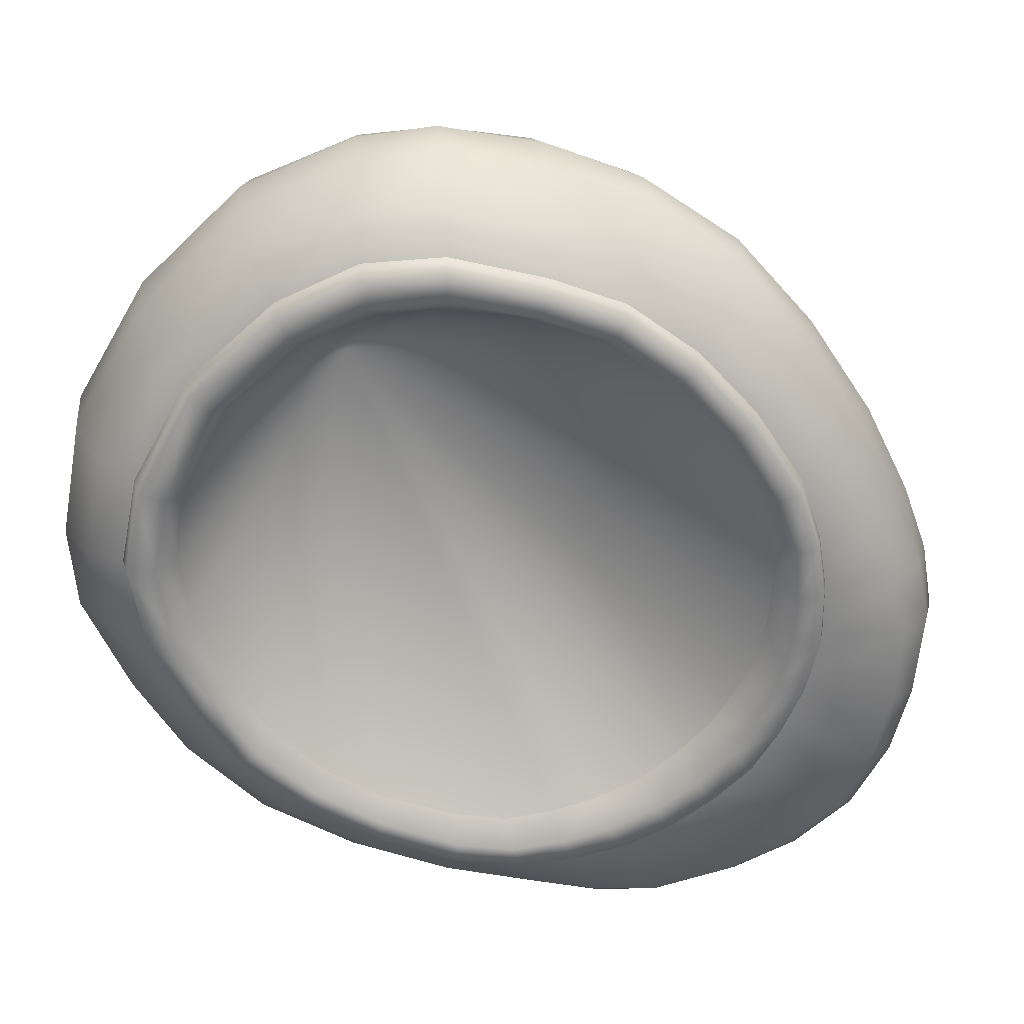
<metadata>
{"format":"obj","ext":"obj","renderer":"f3d","projection":"perspective","resolution":1024,"background":"white","views":[{"elev":-61.4,"azim":-127.5,"up":"+Y"}]}
</metadata>
<code>
g Gems_2021_2_Hat
v 0.01771 0.004785 -0.05047
v 0.02999 0.00464 -0.0444
v 0.0343 0.007951 -0.04833
v 0.02009 0.008263 -0.05619
v -0.0001866 0.008459 -0.05849
v -0.0001754 0.004938 -0.05336
v -0.0001929 0.0175 -0.06314
v 0.02147 0.01716 -0.06041
v 0.03787 0.01668 -0.05192
v -0.0001902 0.02581 -0.06417
v 0.038 0.02455 -0.05267
v 0.02128 0.0253 -0.06136
v 0.02091 0.03199 -0.05975
v -0.0001805 0.03304 -0.06221
v -0.0001682 0.0399 -0.0592
v 0.03672 0.03055 -0.05151
v 0.0206 0.03875 -0.05675
v 0.03506 0.03673 -0.04898
v 0.01648 0.004963 0.05055
v 0.03064 0.007129 0.0581
v 0.02413 0.004779 0.04664
v 0.02125 0.007083 0.06444
v 0.01108 0.007113 0.06905
v 0.008374 0.005078 0.05271
v 0.02188 0.01204 0.06859
v 0.0332 0.01251 0.06144
v 0.03356 0.01757 0.06277
v 0.02232 0.01754 0.0699
v 0.01201 0.01761 0.07379
v 0.01177 0.01182 0.07288
v 0.0001699 0.01761 0.07566
v 0.0001637 0.01167 0.07478
v 0.0001511 0.007137 0.07104
v 0.0001046 0.005143 0.05378
v 8.078e-05 0.00604 0.0444
v 8.838e-05 0.001115 0.04851
v 0.007636 0.001053 0.04753
v 0.007083 0.005694 0.04361
v 0.01502 0.0009355 0.04556
v 0.01398 0.005172 0.04185
v 0.02105 0.004709 0.03842
v 0.02226 0.0007108 0.04204
v 0.02823 0.0004324 0.03782
v 0.02674 0.00431 0.03449
v 0.03411 0.000153 0.03235
v 0.03235 0.00391 0.02937
v 0.03879 1.657e-05 0.02461
v 0.03643 0.003699 0.02217
v 0.04274 8.885e-05 0.01264
v 0.04063 0.003719 0.01114
v 0.04442 0.0002019 0.001428
v 0.0423 0.004177 0.0006945
v 0.04384 0.0003494 -0.01023
v 0.04142 0.004574 -0.01068
v 0.04022 0.0003594 -0.02055
v 0.03787 0.004721 -0.02074
v 0.03415 0.0006154 -0.0323
v 0.03134 0.004867 -0.03134
v 0.02632 0.0006391 -0.04029
v 0.0248 0.004841 -0.03813
v 0.01574 0.0007671 -0.04551
v 0.01529 0.005046 -0.04371
v -0.0001642 0.0008941 -0.04806
v -0.0001567 0.0053 -0.04632
v 0.01574 0.0007671 -0.04551
v -0.000175 0.001251 -0.05231
v -0.0001642 0.0008941 -0.04806
v 0.0174 0.001133 -0.04948
v -0.0001754 0.004938 -0.05336
v 0.02632 0.0006391 -0.04029
v 0.01771 0.004785 -0.05047
v 0.02945 0.001007 -0.0435
v 0.03415 0.0006154 -0.0323
v 0.02999 0.00464 -0.0444
v 0.03756 0.0009898 -0.03461
v 0.03823 0.004608 -0.03541
v 0.04022 0.0003594 -0.02055
v 0.04374 0.0007055 -0.02174
v 0.04451 0.004321 -0.02231
v 0.04825 0.004344 -0.01099
v 0.04741 0.0007117 -0.01061
v 0.04384 0.0003494 -0.01023
v 0.04442 0.0002019 0.001428
v 0.04785 0.0005886 0.001948
v 0.0487 0.004205 0.001791
v 0.04274 8.885e-05 0.01264
v 0.04577 0.0004798 0.01426
v 0.04657 0.004072 0.01432
v 0.03879 1.657e-05 0.02461
v 0.04155 0.0004146 0.02659
v 0.04234 0.003999 0.02669
v 0.03411 0.000153 0.03235
v 0.03605 0.0005806 0.03498
v 0.03669 0.004184 0.03505
v 0.02823 0.0004324 0.03782
v 0.03027 0.0008512 0.04101
v 0.03078 0.00449 0.04139
v 0.02226 0.0007108 0.04204
v 0.0236 0.001131 0.04609
v 0.02413 0.004779 0.04664
v 0.01502 0.0009355 0.04556
v 0.01615 0.001324 0.04959
v 0.01648 0.004963 0.05055
v 0.007636 0.001053 0.04753
v 0.008218 0.001429 0.05171
v 8.838e-05 0.001115 0.04851
v 0.008374 0.005078 0.05271
v 9.971e-05 0.001487 0.05276
v 0.0001046 0.005143 0.05378
v 0.007083 0.005694 0.04361
v -8.178e-05 0.04925 -0.02842
v 8.078e-05 0.00604 0.0444
v 0.01398 0.005172 0.04185
v 0.02105 0.004709 0.03842
v 0.02674 0.00431 0.03449
v 0.03235 0.00391 0.02937
v 0.03643 0.003699 0.02217
v 0.04063 0.003719 0.01114
v 0.0423 0.004177 0.0006945
v 0.04142 0.004574 -0.01068
v 0.03787 0.004721 -0.02074
v 0.03134 0.004867 -0.03134
v 0.0248 0.004841 -0.03813
v 0.01529 0.005046 -0.04371
v -0.0001567 0.0053 -0.04632
v -0.01804 0.004808 -0.05037
v -0.03462 0.007995 -0.04815
v -0.03029 0.004679 -0.04424
v -0.02045 0.008289 -0.05609
v -0.0001866 0.008459 -0.05849
v -0.0001754 0.004938 -0.05336
v -0.0001929 0.0175 -0.06314
v -0.02185 0.01718 -0.06029
v -0.03819 0.01673 -0.05172
v -0.0001902 0.02581 -0.06417
v -0.03833 0.0246 -0.05247
v -0.02165 0.02532 -0.06125
v -0.02126 0.03202 -0.05964
v -0.0001805 0.03304 -0.06221
v -0.0001682 0.0399 -0.0592
v -0.03703 0.0306 -0.05132
v -0.02092 0.03877 -0.05664
v -0.03534 0.03677 -0.04879
v -0.01629 0.004985 0.05063
v -0.02396 0.004809 0.04677
v -0.03041 0.007168 0.05826
v -0.02098 0.00711 0.06455
v -0.01079 0.007127 0.0691
v -0.00817 0.005089 0.05275
v -0.02158 0.01206 0.06871
v -0.03295 0.01255 0.06161
v -0.03329 0.01761 0.06294
v -0.02201 0.01757 0.07001
v -0.01168 0.01763 0.07386
v -0.01145 0.01183 0.07294
v 0.0001699 0.01761 0.07566
v 0.0001637 0.01167 0.07478
v 0.0001511 0.007137 0.07104
v 0.0001046 0.005143 0.05378
v 8.078e-05 0.00604 0.0444
v -0.007464 0.001062 0.04757
v 8.838e-05 0.001115 0.04851
v -0.006925 0.005703 0.04365
v -0.01485 0.0009547 0.04564
v -0.01383 0.00519 0.04192
v -0.02092 0.004736 0.03853
v -0.02212 0.0007393 0.04216
v -0.02811 0.0004685 0.03797
v -0.02663 0.004345 0.03463
v -0.03402 0.0001967 0.03253
v -0.03227 0.003951 0.02954
v -0.03873 6.631e-05 0.02481
v -0.03639 0.003746 0.02236
v -0.04275 0.0001437 0.01287
v -0.04065 0.003771 0.01135
v -0.04449 0.000259 0.00166
v -0.04237 0.004232 0.0009159
v -0.04397 0.0004058 -0.009997
v -0.04155 0.004628 -0.01046
v -0.04041 0.0004112 -0.02034
v -0.03805 0.004769 -0.02054
v -0.03439 0.0006595 -0.03212
v -0.03158 0.004908 -0.03118
v -0.02661 0.0006729 -0.04015
v -0.02507 0.004873 -0.038
v -0.01606 0.0007875 -0.04543
v -0.01559 0.005066 -0.04363
v -0.0001642 0.0008941 -0.04806
v -0.0001567 0.0053 -0.04632
v -0.01606 0.0007875 -0.04543
v -0.0001642 0.0008941 -0.04806
v -0.000175 0.001251 -0.05231
v -0.01773 0.001156 -0.04939
v -0.0001754 0.004938 -0.05336
v -0.02661 0.0006729 -0.04015
v -0.01804 0.004808 -0.05037
v -0.02975 0.001045 -0.04335
v -0.03439 0.0006595 -0.03212
v -0.03029 0.004679 -0.04424
v -0.03782 0.001038 -0.03442
v -0.03849 0.004658 -0.03521
v -0.04041 0.0004112 -0.02034
v -0.04393 0.0007617 -0.02151
v -0.0447 0.004378 -0.02208
v -0.04838 0.004406 -0.01074
v -0.04755 0.0007727 -0.01036
v -0.04397 0.0004058 -0.009997
v -0.04449 0.000259 0.00166
v -0.04792 0.0006501 0.002199
v -0.04876 0.004268 0.002046
v -0.04275 0.0001437 0.01287
v -0.04577 0.0005385 0.0145
v -0.04656 0.004131 0.01456
v -0.03873 6.631e-05 0.02481
v -0.04149 0.000468 0.02681
v -0.04227 0.004054 0.02691
v -0.03402 0.0001967 0.03253
v -0.03595 0.0006269 0.03517
v -0.03658 0.004231 0.03524
v -0.02811 0.0004685 0.03797
v -0.03013 0.00089 0.04117
v -0.03064 0.00453 0.04155
v -0.02212 0.0007393 0.04216
v -0.02344 0.001162 0.04621
v -0.02396 0.004809 0.04677
v -0.01485 0.0009547 0.04564
v -0.01596 0.001345 0.04968
v -0.01629 0.004985 0.05063
v -0.007464 0.001062 0.04757
v -0.008024 0.001439 0.05175
v 8.838e-05 0.001115 0.04851
v -0.00817 0.005089 0.05275
v 9.971e-05 0.001487 0.05276
v 0.0001046 0.005143 0.05378
v -0.006925 0.005703 0.04365
v 8.078e-05 0.00604 0.0444
v -8.178e-05 0.04925 -0.02842
v -0.01383 0.00519 0.04192
v -0.02092 0.004736 0.03853
v -0.02663 0.004345 0.03463
v -0.03227 0.003951 0.02954
v -0.03639 0.003746 0.02236
v -0.04065 0.003771 0.01135
v -0.04237 0.004232 0.0009159
v -0.04155 0.004628 -0.01046
v -0.03805 0.004769 -0.02054
v -0.03158 0.004908 -0.03118
v -0.02507 0.004873 -0.038
v -0.01559 0.005066 -0.04363
v -0.0001567 0.0053 -0.04632
v -0.0001435 0.04896 -0.05199
v -9.751e-05 0.05906 -0.03687
v -0.02127 0.05603 -0.0353
v -4.511e-05 0.0642 -0.01804
v -0.02068 0.04745 -0.04947
v -0.0001682 0.0399 -0.0592
v -0.02092 0.03877 -0.05664
v -0.03256 0.04487 -0.04472
v -0.03534 0.03677 -0.04879
v -0.03277 0.05034 -0.03308
v -0.0217 0.05992 -0.01747
v -0.0212 0.05896 -5.477e-05
v -3.725e-08 0.06269 -0.0004224
v -0.02025 0.05335 0.01715
v 4.144e-05 0.05652 0.01693
v -0.01737 0.04399 0.03598
v 8.491e-05 0.04579 0.0362
v -0.01511 0.0357 0.05012
v 0.000117 0.03666 0.05078
v -0.01353 0.02976 0.06006
v 0.0001392 0.03032 0.06078
v -0.01221 0.02258 0.07049
v 0.0001641 0.02272 0.07219
v 0.0001699 0.01761 0.07566
v -0.01168 0.01763 0.07386
v -0.02201 0.01757 0.07001
v -0.02262 0.0227 0.06665
v -0.02458 0.02836 0.0584
v -0.02681 0.03337 0.04889
v -0.03014 0.03947 0.03533
v -0.03353 0.02302 0.06053
v -0.03329 0.01761 0.06294
v -0.03531 0.02626 0.05559
v -0.0406 0.0235 0.05417
v -0.03721 0.03078 0.04721
v -0.03367 0.04686 0.01721
v -0.04145 0.0282 0.04656
v -0.04113 0.03481 0.03491
v -0.04033 0.01773 0.05544
v -0.03295 0.01255 0.06161
v -0.03558 0.05098 0.0001242
v -0.04508 0.02406 0.04653
v -0.0447 0.03965 0.01721
v -0.0468 0.02997 0.03429
v -0.03538 0.05189 -0.01709
v -0.04703 0.0427 0.0001822
v -0.05083 0.03355 0.01723
v -0.05073 0.02443 0.03416
v -0.04615 0.01813 0.04637
v -0.04611 0.04381 -0.01678
v -0.05322 0.03608 0.0002238
v -0.05595 0.02639 0.01726
v -0.03921 0.01287 0.05454
v -0.0526 0.01873 0.03329
v -0.03622 0.007049 0.05051
v -0.03041 0.007168 0.05826
v -0.02396 0.004809 0.04677
v -0.03064 0.00453 0.04155
v -0.0448 0.01311 0.04445
v -0.04137 0.007203 0.04133
v -0.03658 0.004231 0.03524
v -0.05136 0.01331 0.03214
v -0.04722 0.007278 0.03024
v -0.04227 0.004054 0.02691
v -0.05798 0.01994 0.01731
v -0.05204 0.007323 0.0162
v -0.04656 0.004131 0.01456
v -0.0571 0.01388 0.01699
v -0.0587 0.02782 0.0002842
v -0.05446 0.007716 0.00175
v -0.04876 0.004268 0.002046
v -0.06098 0.02123 0.0007916
v -0.0604 0.0147 0.001211
v -0.05223 0.03656 -0.01674
v -0.05286 0.007924 -0.01262
v -0.04838 0.004406 -0.01074
v -0.05925 0.01536 -0.01469
v -0.04873 0.007917 -0.02484
v -0.0447 0.004378 -0.02208
v -0.05971 0.02226 -0.01594
v -0.05737 0.02873 -0.01664
v -0.05469 0.01582 -0.02835
v -0.04289 0.00765 -0.03905
v -0.03849 0.004658 -0.03521
v -0.03029 0.004679 -0.04424
v -0.03462 0.007995 -0.04815
v -0.04737 0.01619 -0.04302
v -0.03819 0.01673 -0.05172
v -0.03833 0.0246 -0.05247
v -0.05496 0.0231 -0.03038
v -0.0473 0.0237 -0.04422
v -0.04537 0.02979 -0.043
v -0.03703 0.0306 -0.05132
v -0.0525 0.02933 -0.03111
v -0.04286 0.03567 -0.04035
v -0.04815 0.03592 -0.03124
v -0.0416 0.04286 -0.032
v 0.04511 0.02973 -0.04324
v 0.03672 0.03055 -0.05151
v 0.038 0.02455 -0.05267
v 0.03506 0.03673 -0.04898
v 0.04702 0.02364 -0.04447
v 0.04709 0.01613 -0.04326
v 0.03787 0.01668 -0.05192
v 0.0343 0.007951 -0.04833
v 0.04262 0.007595 -0.03927
v 0.02999 0.00464 -0.0444
v 0.03823 0.004608 -0.03541
v 0.04451 0.004321 -0.02231
v 0.04853 0.007855 -0.02509
v 0.04825 0.004344 -0.01099
v 0.05449 0.01575 -0.02864
v 0.05273 0.007856 -0.01289
v 0.0487 0.004205 0.001791
v 0.05912 0.01528 -0.015
v 0.0544 0.007646 0.001466
v 0.04657 0.004072 0.01432
v 0.05475 0.02303 -0.03067
v 0.05958 0.02219 -0.01626
v 0.05206 0.007257 0.01593
v 0.04234 0.003999 0.02669
v 0.06035 0.01462 0.0008956
v 0.0473 0.007218 0.02999
v 0.03669 0.004184 0.03505
v 0.05712 0.0138 0.01669
v 0.06094 0.02115 0.0004729
v 0.05724 0.02866 -0.01694
v 0.0523 0.02927 -0.03138
v 0.04152 0.007149 0.04111
v 0.03078 0.00449 0.04139
v 0.05147 0.01324 0.03187
v 0.05802 0.01986 0.01701
v 0.05866 0.02774 -2.25e-05
v 0.03642 0.007002 0.05033
v 0.02413 0.004779 0.04664
v 0.03064 0.007129 0.0581
v 0.0332 0.01251 0.06144
v 0.04497 0.01305 0.04421
v 0.05272 0.01866 0.03301
v 0.03944 0.01282 0.05434
v 0.04056 0.01768 0.05523
v 0.03356 0.01757 0.06277
v 0.04633 0.01807 0.04613
v 0.05599 0.02631 0.01697
v 0.05087 0.02437 0.0339
v 0.04527 0.024 0.04629
v 0.04083 0.02345 0.05396
v 0.0338 0.02298 0.06035
v 0.02232 0.01754 0.0699
v 0.05319 0.03602 -5.424e-05
v 0.05088 0.03348 0.01696
v 0.04694 0.02991 0.03405
v 0.04165 0.02815 0.04635
v 0.03556 0.02622 0.05541
v 0.02291 0.02267 0.06653
v 0.05211 0.03649 -0.01701
v 0.01253 0.02257 0.07042
v 0.01201 0.01761 0.07379
v 0.0001699 0.01761 0.07566
v 0.0001641 0.02272 0.07219
v 0.0001392 0.03032 0.06078
v 0.0138 0.02974 0.05999
v 0.000117 0.03666 0.05078
v 0.02484 0.02833 0.05827
v 0.01534 0.03568 0.05004
v 8.491e-05 0.04579 0.0362
v 0.02703 0.03334 0.04875
v 0.01754 0.04397 0.03589
v 4.144e-05 0.05652 0.01693
v 0.03741 0.03073 0.04701
v 0.0303 0.03944 0.03517
v 0.02033 0.05332 0.01704
v -3.725e-08 0.06269 -0.0004224
v 0.04128 0.03476 0.0347
v 0.03375 0.04682 0.01703
v 0.0212 0.05894 -0.0001656
v -4.511e-05 0.0642 -0.01804
v 0.04476 0.03959 0.01698
v 0.03557 0.05093 -6.171e-05
v 0.04701 0.04264 -6.358e-05
v 0.02161 0.05989 -0.01758
v 0.03528 0.05185 -0.01727
v 0.046 0.04375 -0.01702
v 0.02107 0.056 -0.03541
v -9.751e-05 0.05906 -0.03687
v -0.0001435 0.04896 -0.05199
v 0.03258 0.05029 -0.03325
v 0.0204 0.04743 -0.04958
v -0.0001682 0.0399 -0.0592
v 0.0206 0.03875 -0.05675
v 0.0323 0.04483 -0.04489
v 0.04795 0.03586 -0.03149
v 0.04141 0.04281 -0.03222
v 0.04261 0.03562 -0.04058
g Gems_2021_2_Hat_0
f 3 2 1
f 4 3 1
f 4 1 5
f 1 6 5
f 4 5 7
f 3 4 8
f 8 4 7
f 9 3 8
f 8 7 10
f 11 9 8
f 12 8 10
f 12 11 8
f 12 10 13
f 12 13 11
f 10 14 13
f 13 14 15
f 13 16 11
f 17 13 15
f 16 13 17
f 18 16 17
f 21 20 19
f 20 22 19
f 19 22 23
f 24 19 23
f 25 22 20
f 26 25 20
f 25 26 27
f 28 25 27
f 28 29 25
f 22 25 30
f 29 30 25
f 23 22 30
f 29 31 30
f 31 32 30
f 30 32 33
f 23 30 33
f 24 23 33
f 34 24 33
f 37 36 35
f 38 37 35
f 39 37 38
f 40 39 38
f 40 41 39
f 41 42 39
f 43 42 41
f 44 43 41
f 45 43 44
f 46 45 44
f 47 45 46
f 48 47 46
f 49 47 48
f 50 49 48
f 51 49 50
f 52 51 50
f 53 51 52
f 54 53 52
f 55 53 54
f 56 55 54
f 57 55 56
f 58 57 56
f 59 57 58
f 60 59 58
f 61 59 60
f 62 61 60
f 63 61 62
f 64 63 62
f 67 66 65
f 66 68 65
f 66 69 68
f 65 68 70
f 69 71 68
f 68 72 70
f 68 71 72
f 70 72 73
f 71 74 72
f 72 75 73
f 72 74 75
f 74 76 75
f 73 75 77
f 75 76 78
f 75 78 77
f 76 79 78
f 78 79 80
f 77 78 81
f 81 78 80
f 82 77 81
f 82 81 83
f 81 80 84
f 81 84 83
f 80 85 84
f 83 84 86
f 84 85 87
f 84 87 86
f 85 88 87
f 86 87 89
f 87 88 90
f 87 90 89
f 88 91 90
f 89 90 92
f 90 91 93
f 90 93 92
f 91 94 93
f 92 93 95
f 93 94 96
f 93 96 95
f 94 97 96
f 95 96 98
f 96 97 99
f 96 99 98
f 97 100 99
f 98 99 101
f 99 100 102
f 99 102 101
f 100 103 102
f 101 102 104
f 102 103 105
f 102 105 104
f 104 105 106
f 103 107 105
f 105 108 106
f 105 107 108
f 107 109 108
f 112 111 110
f 110 111 113
f 113 111 114
f 114 111 115
f 115 111 116
f 116 111 117
f 117 111 118
f 118 111 119
f 120 119 111
f 121 120 111
f 122 121 111
f 122 111 123
f 124 123 111
f 124 111 125
f 128 127 126
f 127 129 126
f 126 129 130
f 131 126 130
f 130 129 132
f 129 127 133
f 129 133 132
f 127 134 133
f 132 133 135
f 134 136 133
f 133 137 135
f 136 137 133
f 135 137 138
f 138 137 136
f 139 135 138
f 139 138 140
f 141 138 136
f 138 142 140
f 138 141 142
f 141 143 142
f 146 145 144
f 147 146 144
f 147 144 148
f 144 149 148
f 147 150 146
f 150 151 146
f 151 150 152
f 150 153 152
f 154 153 150
f 150 147 155
f 155 154 150
f 147 148 155
f 156 154 155
f 157 156 155
f 157 155 158
f 155 148 158
f 148 149 158
f 149 159 158
f 162 161 160
f 161 163 160
f 161 164 163
f 164 165 163
f 166 165 164
f 167 166 164
f 167 168 166
f 168 169 166
f 168 170 169
f 170 171 169
f 170 172 171
f 172 173 171
f 172 174 173
f 174 175 173
f 174 176 175
f 176 177 175
f 176 178 177
f 178 179 177
f 178 180 179
f 180 181 179
f 180 182 181
f 182 183 181
f 182 184 183
f 184 185 183
f 184 186 185
f 186 187 185
f 186 188 187
f 188 189 187
f 192 191 190
f 193 192 190
f 194 192 193
f 193 190 195
f 196 194 193
f 197 193 195
f 196 193 197
f 197 195 198
f 199 196 197
f 200 197 198
f 199 197 200
f 201 199 200
f 200 198 202
f 201 200 203
f 203 200 202
f 204 201 203
f 204 203 205
f 203 202 206
f 203 206 205
f 202 207 206
f 206 207 208
f 205 206 209
f 209 206 208
f 210 205 209
f 209 208 211
f 210 209 212
f 212 209 211
f 213 210 212
f 212 211 214
f 213 212 215
f 215 212 214
f 216 213 215
f 215 214 217
f 216 215 218
f 218 215 217
f 219 216 218
f 218 217 220
f 219 218 221
f 221 218 220
f 222 219 221
f 221 220 223
f 222 221 224
f 224 221 223
f 225 222 224
f 224 223 226
f 225 224 227
f 227 224 226
f 228 225 227
f 227 226 229
f 228 227 230
f 230 227 229
f 230 229 231
f 232 228 230
f 233 230 231
f 232 230 233
f 234 232 233
f 237 236 235
f 237 235 238
f 237 238 239
f 237 239 240
f 237 240 241
f 237 241 242
f 237 242 243
f 237 243 244
f 244 245 237
f 245 246 237
f 246 247 237
f 237 247 248
f 248 249 237
f 237 249 250
f 253 252 251
f 252 253 254
f 255 253 251
f 251 256 255
f 256 257 255
f 255 257 258
f 257 259 258
f 260 253 255
f 258 260 255
f 253 261 254
f 253 260 261
f 254 261 262
f 263 254 262
f 263 262 264
f 265 263 264
f 265 264 266
f 267 265 266
f 267 266 268
f 269 267 268
f 269 268 270
f 271 269 270
f 271 270 272
f 273 271 272
f 273 272 274
f 272 275 274
f 276 275 272
f 272 270 277
f 277 276 272
f 270 268 278
f 270 278 277
f 268 266 279
f 268 279 278
f 266 264 280
f 266 280 279
f 276 277 281
f 282 276 281
f 277 278 283
f 283 278 279
f 281 277 283
f 281 284 282
f 283 284 281
f 285 283 279
f 285 279 280
f 264 286 280
f 264 262 286
f 285 287 283
f 283 287 284
f 288 285 280
f 288 280 286
f 285 288 287
f 284 289 282
f 282 289 290
f 262 291 286
f 262 261 291
f 287 292 284
f 284 292 289
f 293 288 286
f 293 286 291
f 288 294 287
f 287 294 292
f 288 293 294
f 261 295 291
f 260 295 261
f 296 293 291
f 296 291 295
f 293 297 294
f 293 296 297
f 294 298 292
f 294 297 298
f 292 299 289
f 292 298 299
f 300 295 260
f 300 296 295
f 296 301 297
f 296 300 301
f 297 302 298
f 297 301 302
f 289 299 303
f 289 303 290
f 298 304 299
f 298 302 304
f 303 305 290
f 305 306 290
f 306 305 307
f 305 308 307
f 299 309 303
f 303 309 305
f 299 304 309
f 305 310 308
f 309 310 305
f 310 311 308
f 304 312 309
f 309 312 310
f 310 313 311
f 312 313 310
f 313 314 311
f 302 315 304
f 304 315 312
f 313 316 314
f 316 317 314
f 312 318 313
f 315 318 312
f 318 316 313
f 302 319 315
f 301 319 302
f 316 320 317
f 320 321 317
f 315 322 318
f 319 322 315
f 318 323 316
f 323 320 316
f 322 323 318
f 301 324 319
f 300 324 301
f 320 325 321
f 325 326 321
f 323 327 320
f 327 325 320
f 325 328 326
f 328 325 327
f 328 329 326
f 322 330 323
f 330 327 323
f 319 331 322
f 324 331 319
f 331 330 322
f 332 327 330
f 332 328 327
f 328 333 329
f 333 334 329
f 334 333 335
f 333 336 335
f 337 333 328
f 336 333 337
f 332 337 328
f 338 336 337
f 338 337 339
f 340 330 331
f 340 332 330
f 341 337 332
f 337 341 339
f 340 341 332
f 339 341 342
f 342 341 340
f 343 339 342
f 343 342 259
f 344 340 331
f 344 342 340
f 344 331 324
f 342 345 259
f 345 342 344
f 345 258 259
f 346 344 324
f 346 345 344
f 346 324 300
f 347 258 345
f 347 345 346
f 347 346 300
f 260 258 347
f 347 300 260
f 350 349 348
f 348 349 351
f 352 350 348
f 352 353 350
f 353 354 350
f 355 354 353
f 356 355 353
f 355 356 357
f 356 358 357
f 358 356 359
f 356 360 359
f 356 353 360
f 359 360 361
f 353 352 362
f 353 362 360
f 360 363 361
f 361 363 364
f 363 360 365
f 360 362 365
f 363 366 364
f 363 365 366
f 364 366 367
f 352 368 362
f 352 348 368
f 365 362 369
f 362 368 369
f 366 370 367
f 367 370 371
f 365 372 366
f 365 369 372
f 366 372 370
f 370 373 371
f 371 373 374
f 372 375 370
f 370 375 373
f 369 376 372
f 372 376 375
f 369 368 377
f 369 377 376
f 348 378 368
f 368 378 377
f 373 379 374
f 374 379 380
f 375 381 373
f 373 381 379
f 376 382 375
f 375 382 381
f 377 383 376
f 376 383 382
f 379 384 380
f 380 384 385
f 384 386 385
f 386 384 387
f 381 388 379
f 379 388 384
f 382 389 381
f 381 389 388
f 384 390 387
f 388 390 384
f 390 391 387
f 391 392 387
f 388 393 390
f 389 393 388
f 393 391 390
f 382 394 389
f 383 394 382
f 389 395 393
f 394 395 389
f 393 396 391
f 395 396 393
f 391 397 392
f 396 397 391
f 397 398 392
f 399 392 398
f 383 400 394
f 394 401 395
f 400 401 394
f 395 402 396
f 401 402 395
f 396 403 397
f 402 403 396
f 397 404 398
f 403 404 397
f 405 399 398
f 405 398 404
f 406 400 383
f 377 406 383
f 377 378 406
f 399 405 407
f 408 399 407
f 408 407 409
f 407 410 409
f 411 410 407
f 412 411 407
f 412 407 405
f 413 411 412
f 414 412 405
f 414 405 404
f 415 413 412
f 415 412 414
f 416 413 415
f 414 404 417
f 417 415 414
f 418 416 415
f 418 415 417
f 419 416 418
f 404 420 417
f 403 420 404
f 421 418 417
f 417 420 421
f 422 419 418
f 422 418 421
f 423 419 422
f 424 420 403
f 420 424 421
f 402 424 403
f 425 422 421
f 421 424 425
f 426 423 422
f 426 422 425
f 427 423 426
f 428 424 402
f 424 428 425
f 401 428 402
f 429 426 425
f 425 428 429
f 430 428 401
f 428 430 429
f 400 430 401
f 431 427 426
f 431 426 429
f 429 430 432
f 432 431 429
f 433 430 400
f 430 433 432
f 406 433 400
f 431 434 427
f 434 435 427
f 435 434 436
f 432 437 431
f 437 434 431
f 432 433 437
f 434 438 436
f 434 437 438
f 439 436 438
f 440 439 438
f 440 438 441
f 437 441 438
f 351 440 441
f 406 442 433
f 378 442 406
f 433 443 437
f 441 437 443
f 442 443 433
f 441 444 351
f 441 443 444
f 444 443 442
f 444 442 378
f 444 348 351
f 348 444 378

</code>
